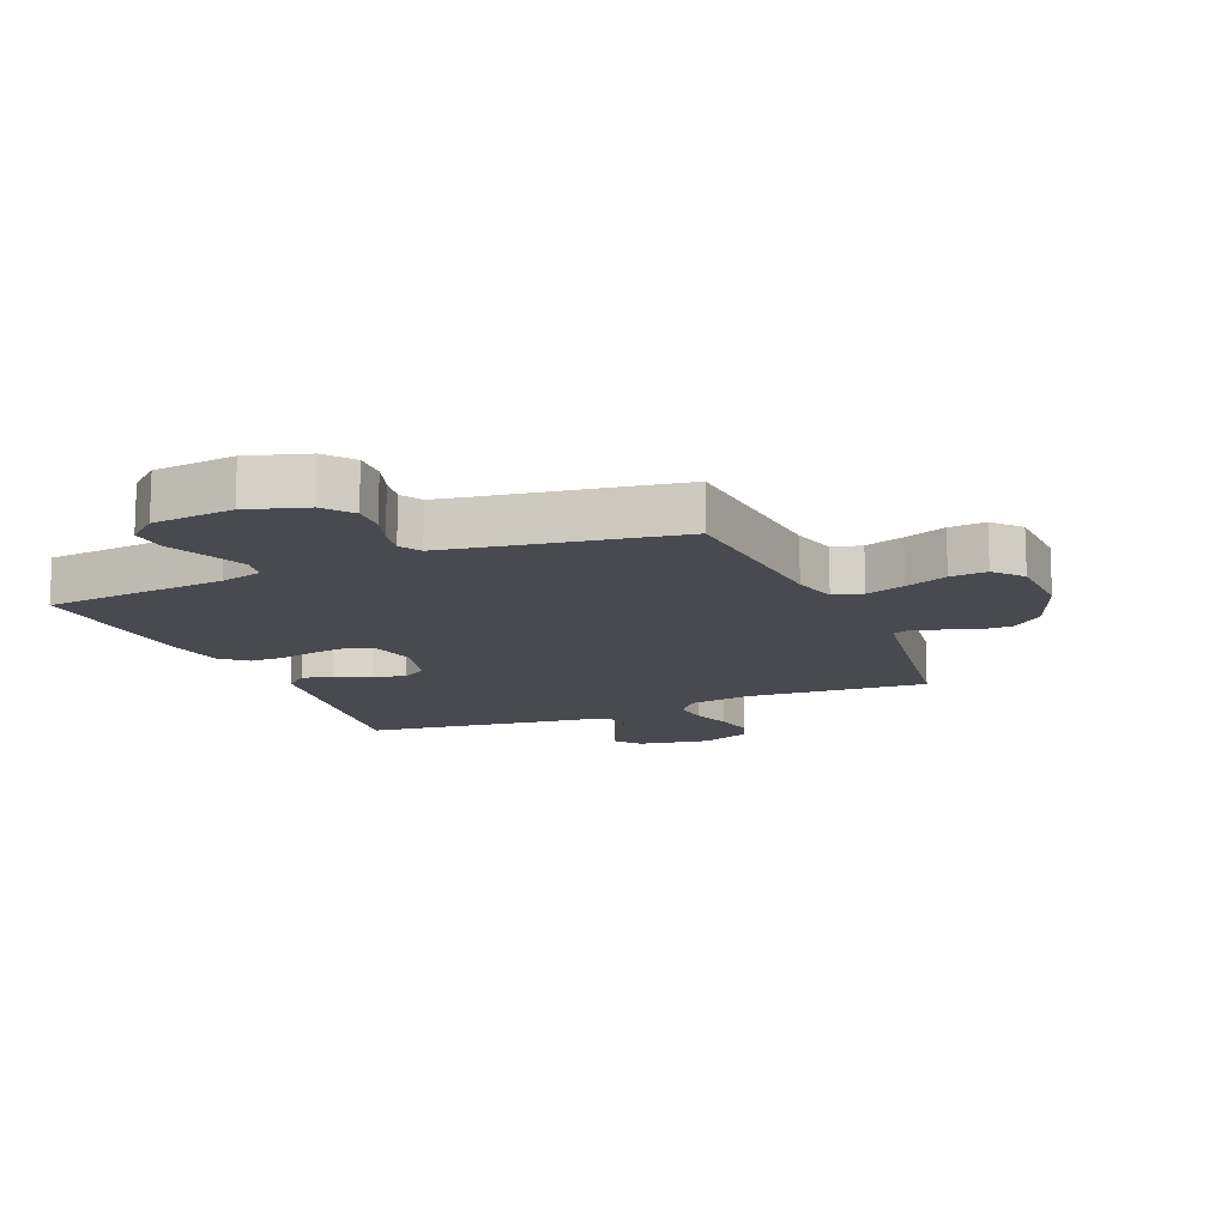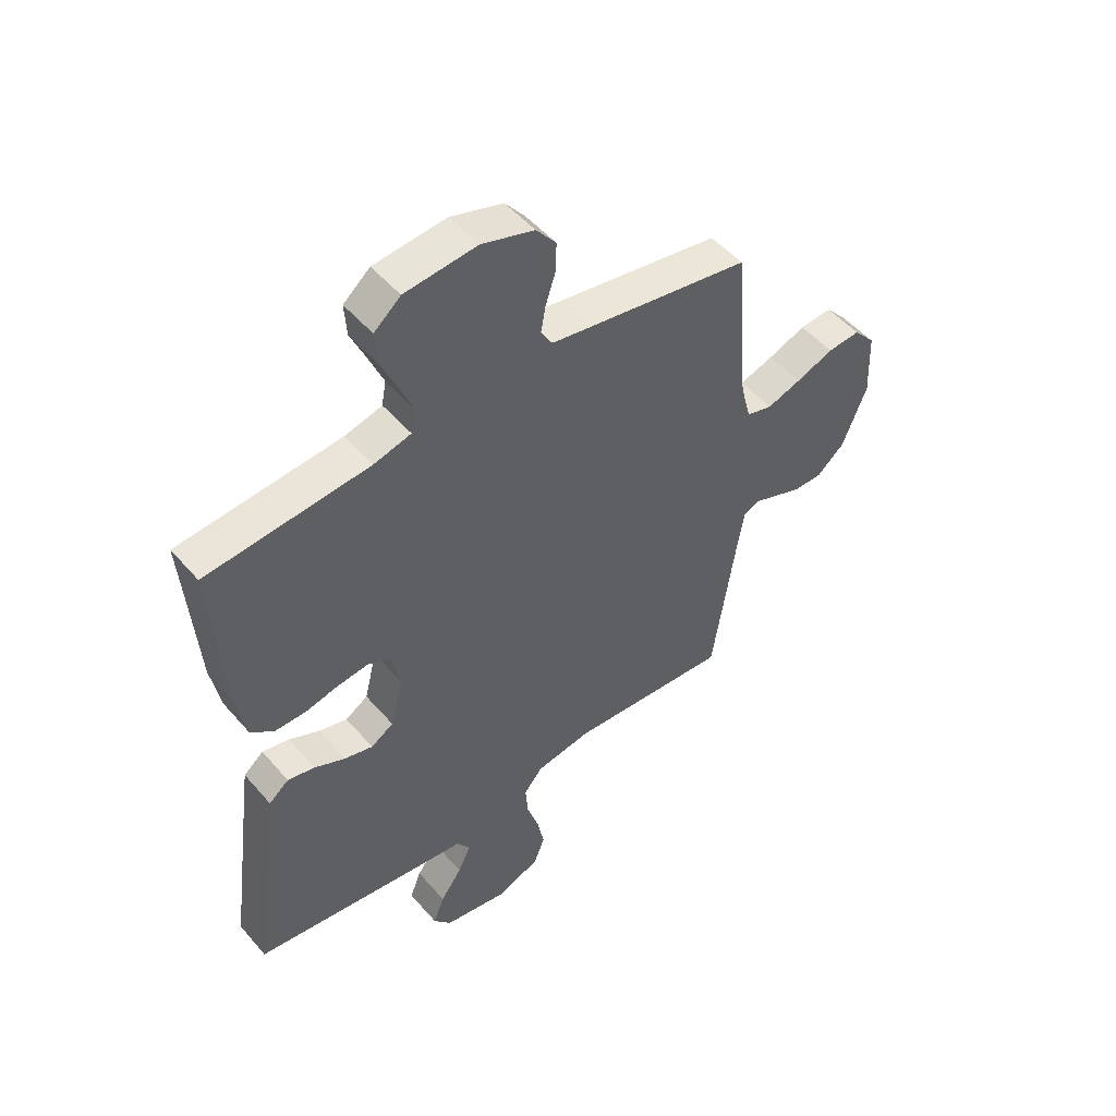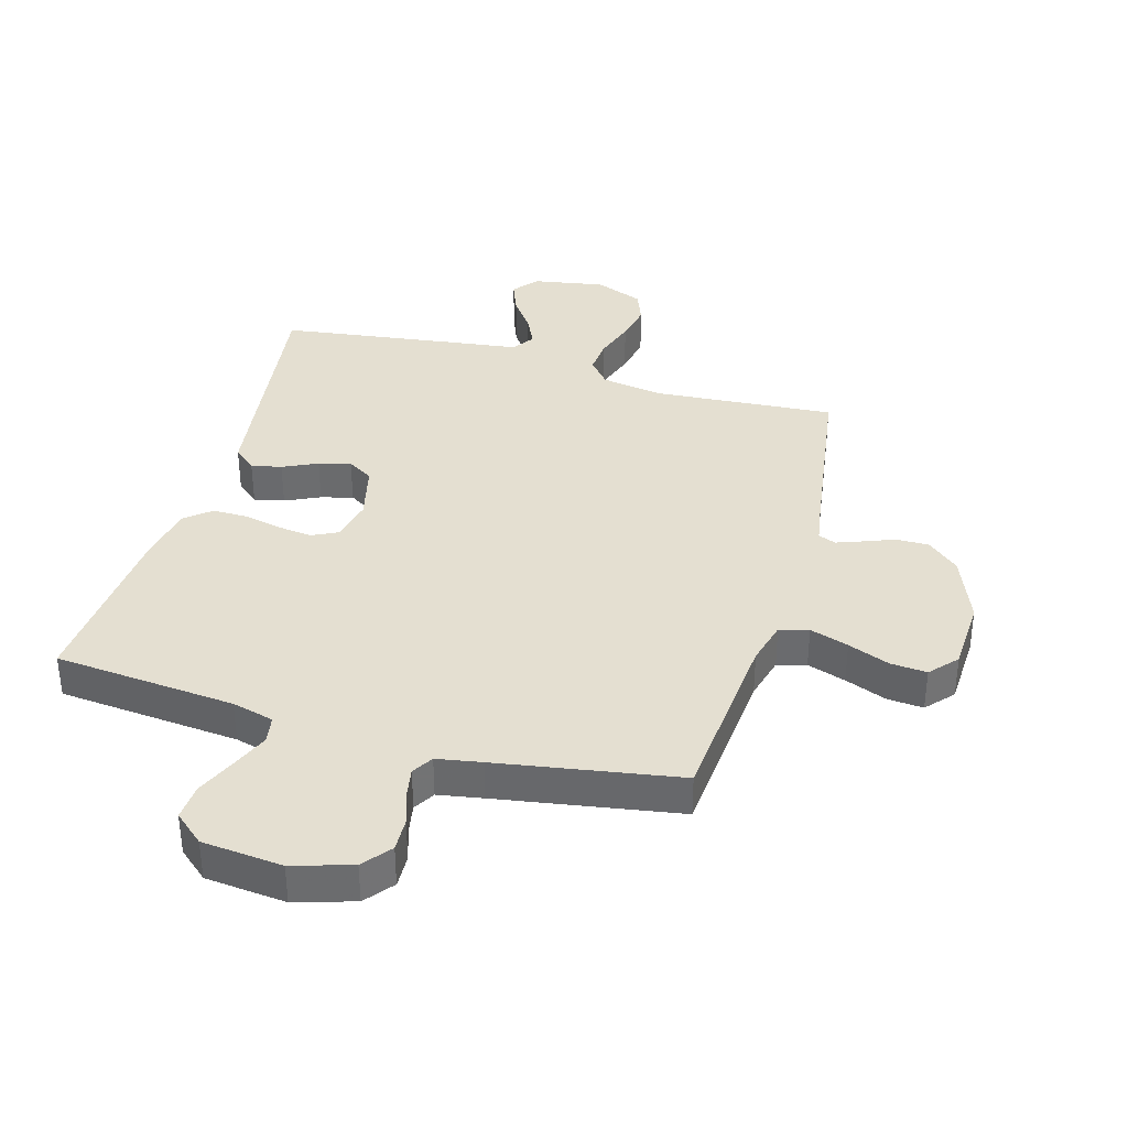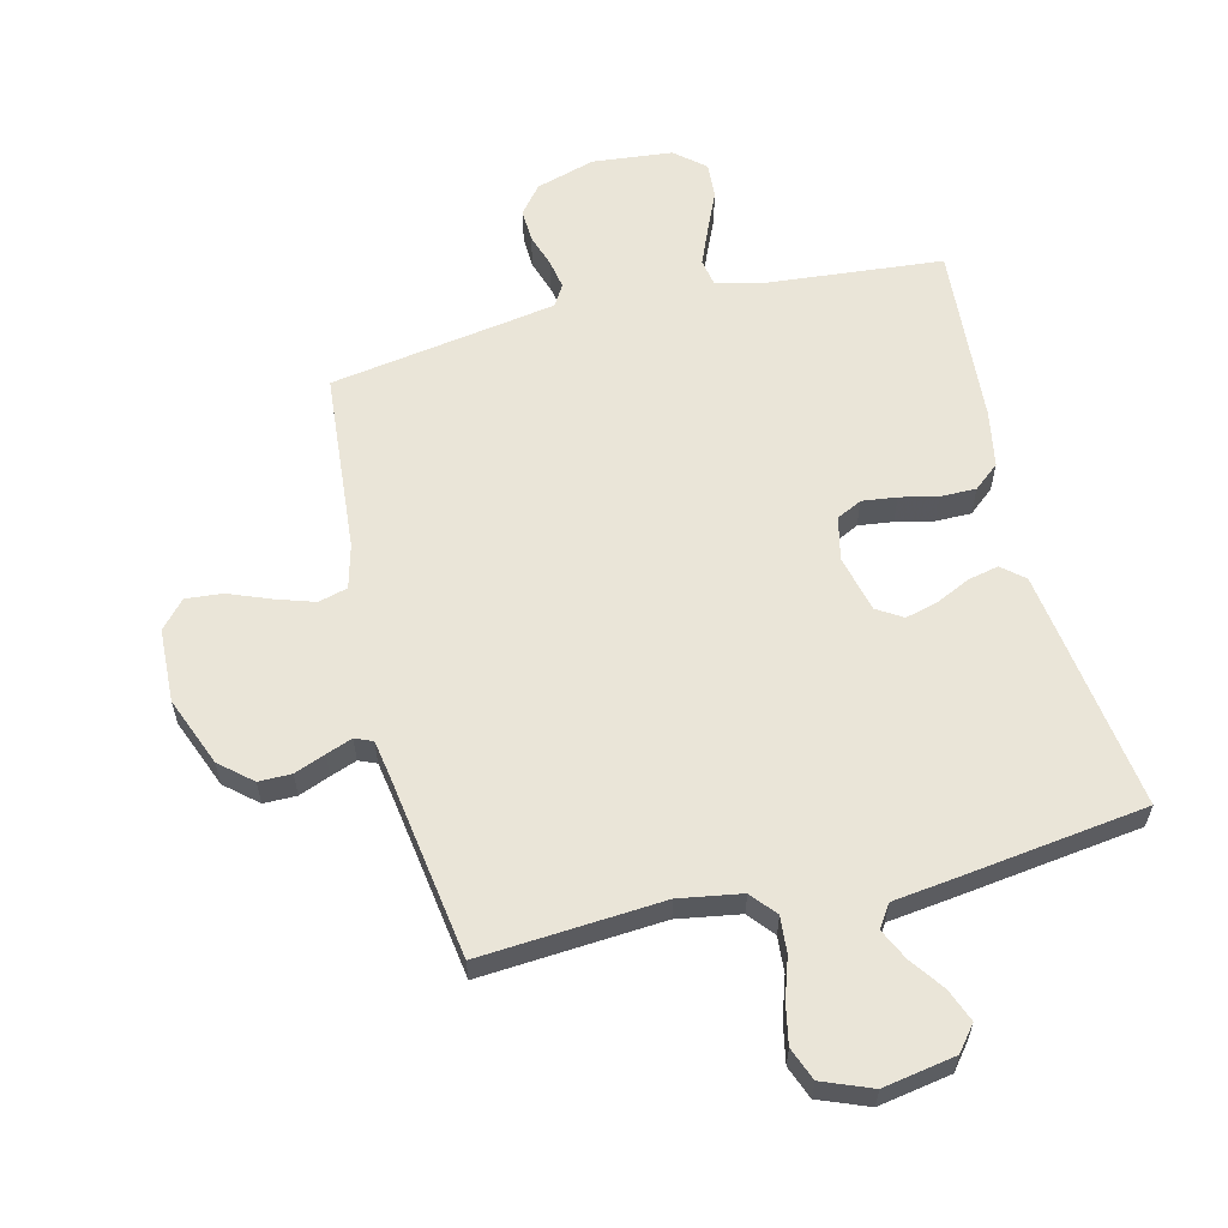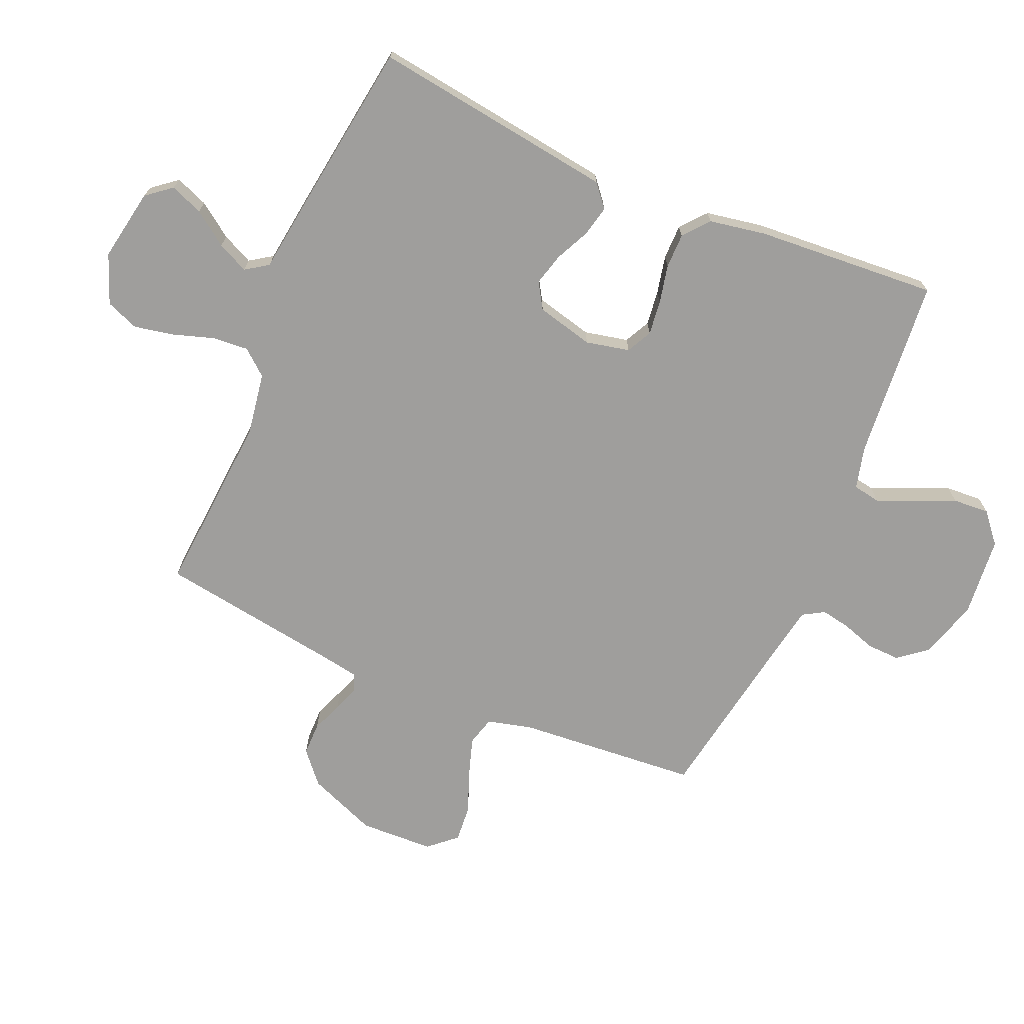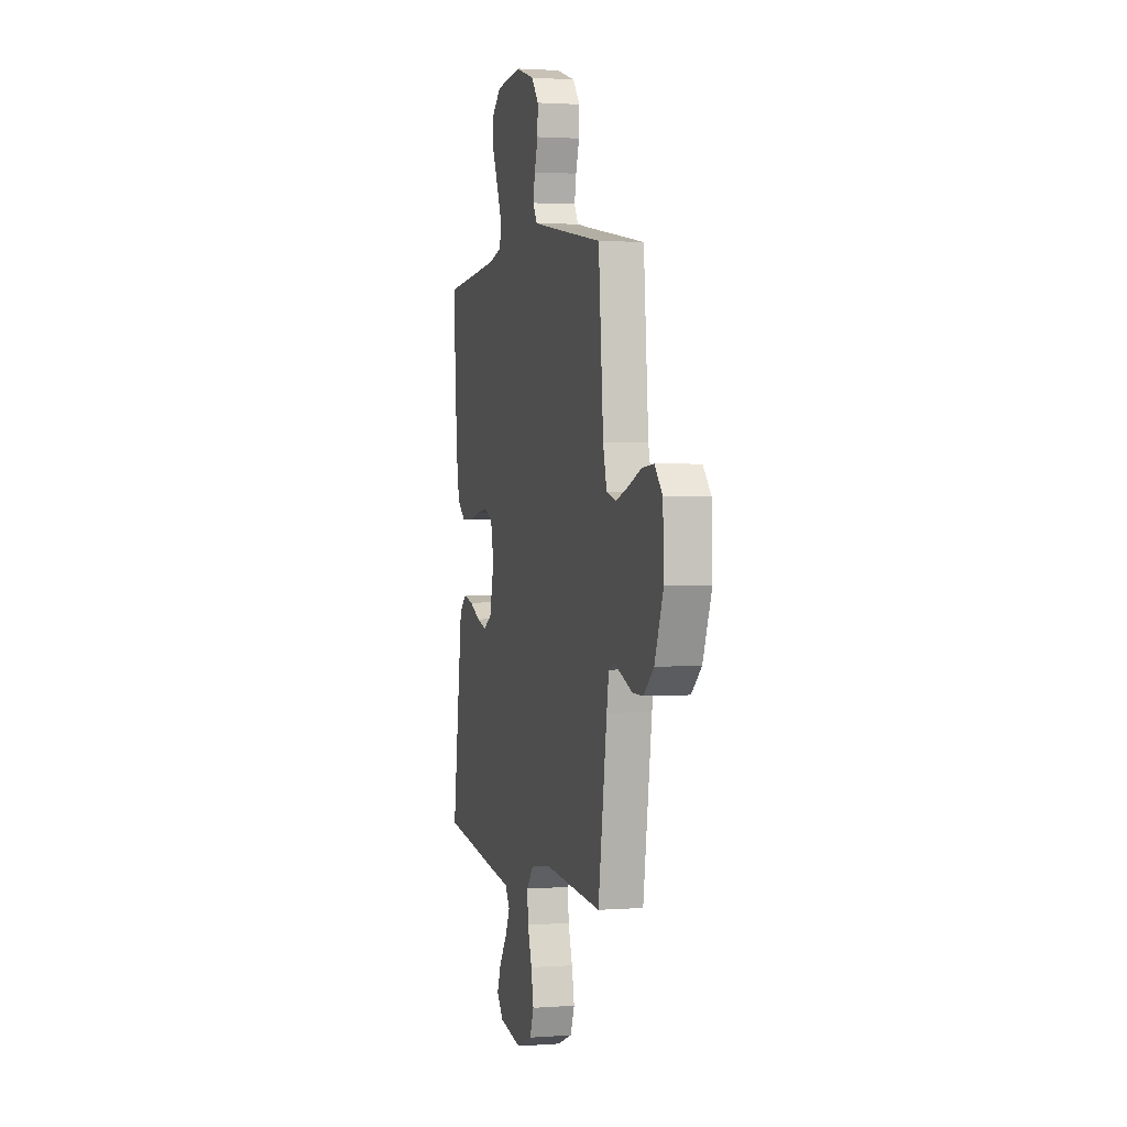
<metadata>
{"format":"obj","ext":"obj","renderer":"f3d","projection":"perspective","resolution":1024,"background":"white","views":[{"elev":-13.6,"azim":22.8,"up":"+Y"},{"elev":50.4,"azim":-39.0,"up":"+Z"},{"elev":36.6,"azim":16.0,"up":"+Y"},{"elev":59.6,"azim":166.2,"up":"+Y"},{"elev":-71.0,"azim":-113.4,"up":"+Y"},{"elev":1.9,"azim":75.1,"up":"+Z"}]}
</metadata>
<code>
v -0.5 0.07 0.5
v -0.2 0.07 0.527
v -0.131 0.07 0.545
v -0.123 0.07 0.59
v -0.149 0.07 0.652
v -0.178 0.07 0.718
v -0.182 0.07 0.778
v -0.133 0.07 0.82
v 0 0.07 0.833
v 0.097 0.07 0.803
v 0.134 0.07 0.757
v 0.132 0.07 0.702
v 0.114 0.07 0.647
v 0.105 0.07 0.598
v 0.126 0.07 0.563
v 0.2 0.07 0.55
v 0.5 0.07 0.5
v 0.525 0.07 0.2
v 0.544 0.07 0.127
v 0.592 0.07 0.114
v 0.656 0.07 0.135
v 0.725 0.07 0.162
v 0.785 0.07 0.167
v 0.825 0.07 0.122
v 0.83 0.07 0
v 0.785 0.07 -0.114
v 0.733 0.07 -0.159
v 0.679 0.07 -0.159
v 0.628 0.07 -0.139
v 0.585 0.07 -0.123
v 0.556 0.07 -0.135
v 0.545 0.07 -0.2
v 0.5 0.07 -0.5
v 0.2 0.07 -0.478
v 0.097 0.07 -0.495
v 0.062 0.07 -0.537
v 0.067 0.07 -0.597
v 0.089 0.07 -0.664
v 0.102 0.07 -0.729
v 0.081 0.07 -0.783
v 0 0.07 -0.815
v -0.119 0.07 -0.794
v -0.152 0.07 -0.753
v -0.131 0.07 -0.699
v -0.091 0.07 -0.643
v -0.067 0.07 -0.592
v -0.092 0.07 -0.555
v -0.2 0.07 -0.541
v -0.5 0.07 -0.5
v -0.459 0.07 -0.2
v -0.445 0.07 -0.099
v -0.408 0.07 -0.068
v -0.358 0.07 -0.079
v -0.301 0.07 -0.106
v -0.248 0.07 -0.12
v -0.206 0.07 -0.094
v -0.183 0.07 0
v -0.199 0.07 0.072
v -0.241 0.07 0.093
v -0.298 0.07 0.086
v -0.361 0.07 0.072
v -0.419 0.07 0.072
v -0.461 0.07 0.107
v -0.478 0.07 0.2
v -0.5 0 0.5
v -0.2 0 0.527
v -0.131 0 0.545
v -0.123 0 0.59
v -0.149 0 0.652
v -0.178 0 0.718
v -0.182 0 0.778
v -0.133 0 0.82
v 0 0 0.833
v 0.097 0 0.803
v 0.134 0 0.757
v 0.132 0 0.702
v 0.114 0 0.647
v 0.105 0 0.598
v 0.126 0 0.563
v 0.2 0 0.55
v 0.5 0 0.5
v 0.525 0 0.2
v 0.544 0 0.127
v 0.592 0 0.114
v 0.656 0 0.135
v 0.725 0 0.162
v 0.785 0 0.167
v 0.825 0 0.122
v 0.83 0 0
v 0.785 0 -0.114
v 0.733 0 -0.159
v 0.679 0 -0.159
v 0.628 0 -0.139
v 0.585 0 -0.123
v 0.556 0 -0.135
v 0.545 0 -0.2
v 0.5 0 -0.5
v 0.2 0 -0.478
v 0.097 0 -0.495
v 0.062 0 -0.537
v 0.067 0 -0.597
v 0.089 0 -0.664
v 0.102 0 -0.729
v 0.081 0 -0.783
v 0 0 -0.815
v -0.119 0 -0.794
v -0.152 0 -0.753
v -0.131 0 -0.699
v -0.091 0 -0.643
v -0.067 0 -0.592
v -0.092 0 -0.555
v -0.2 0 -0.541
v -0.5 0 -0.5
v -0.459 0 -0.2
v -0.445 0 -0.099
v -0.408 0 -0.068
v -0.358 0 -0.079
v -0.301 0 -0.106
v -0.248 0 -0.12
v -0.206 0 -0.094
v -0.183 0 0
v -0.199 0 0.072
v -0.241 0 0.093
v -0.298 0 0.086
v -0.361 0 0.072
v -0.419 0 0.072
v -0.461 0 0.107
v -0.478 0 0.2
f 64 1 2
f 63 64 2
f 62 63 2
f 61 62 2
f 60 61 2
f 59 60 2 3
f 58 59 3
f 57 58 3 4
f 52 53 54
f 51 52 54
f 50 51 54
f 49 50 54
f 48 49 54
f 47 48 54
f 46 47 54 55
f 43 44 45
f 42 43 45
f 41 42 45
f 40 41 45
f 39 40 45
f 38 39 45
f 37 38 45
f 36 37 45 46
f 46 55 56
f 36 46 56
f 35 36 56
f 32 33 34
f 35 56 57
f 34 35 57
f 32 34 57
f 31 32 57
f 27 28 29
f 26 27 29
f 25 26 29
f 24 25 29
f 23 24 29
f 22 23 29
f 21 22 29
f 20 21 29 30
f 16 17 18
f 15 16 18 19
f 11 12 13
f 10 11 13
f 9 10 13
f 8 9 13
f 7 8 13
f 6 7 13
f 5 6 13
f 4 5 13 14
f 57 4 14 15
f 30 31 57
f 20 30 57
f 19 20 57
f 15 19 57
f 66 65 128
f 66 128 127
f 66 127 126
f 66 126 125
f 66 125 124
f 67 66 124 123
f 67 123 122
f 68 67 122 121
f 118 117 116
f 118 116 115
f 118 115 114
f 118 114 113
f 118 113 112
f 118 112 111
f 119 118 111 110
f 109 108 107
f 109 107 106
f 109 106 105
f 109 105 104
f 109 104 103
f 109 103 102
f 109 102 101
f 110 109 101 100
f 120 119 110
f 120 110 100
f 120 100 99
f 98 97 96
f 121 120 99
f 121 99 98
f 121 98 96
f 121 96 95
f 93 92 91
f 93 91 90
f 93 90 89
f 93 89 88
f 93 88 87
f 93 87 86
f 93 86 85
f 94 93 85 84
f 82 81 80
f 83 82 80 79
f 77 76 75
f 77 75 74
f 77 74 73
f 77 73 72
f 77 72 71
f 77 71 70
f 77 70 69
f 78 77 69 68
f 79 78 68 121
f 121 95 94
f 121 94 84
f 121 84 83
f 121 83 79
f 1 65 66 2
f 2 66 67 3
f 3 67 68 4
f 4 68 69 5
f 5 69 70 6
f 6 70 71 7
f 7 71 72 8
f 8 72 73 9
f 9 73 74 10
f 10 74 75 11
f 11 75 76 12
f 12 76 77 13
f 13 77 78 14
f 14 78 79 15
f 15 79 80 16
f 16 80 81 17
f 17 81 82 18
f 18 82 83 19
f 19 83 84 20
f 20 84 85 21
f 21 85 86 22
f 22 86 87 23
f 23 87 88 24
f 24 88 89 25
f 25 89 90 26
f 26 90 91 27
f 27 91 92 28
f 28 92 93 29
f 29 93 94 30
f 30 94 95 31
f 31 95 96 32
f 32 96 97 33
f 33 97 98 34
f 34 98 99 35
f 35 99 100 36
f 36 100 101 37
f 37 101 102 38
f 38 102 103 39
f 39 103 104 40
f 40 104 105 41
f 41 105 106 42
f 42 106 107 43
f 43 107 108 44
f 44 108 109 45
f 45 109 110 46
f 46 110 111 47
f 47 111 112 48
f 48 112 113 49
f 49 113 114 50
f 50 114 115 51
f 51 115 116 52
f 52 116 117 53
f 53 117 118 54
f 54 118 119 55
f 55 119 120 56
f 56 120 121 57
f 57 121 122 58
f 58 122 123 59
f 59 123 124 60
f 60 124 125 61
f 61 125 126 62
f 62 126 127 63
f 63 127 128 64
f 64 128 65 1

</code>
